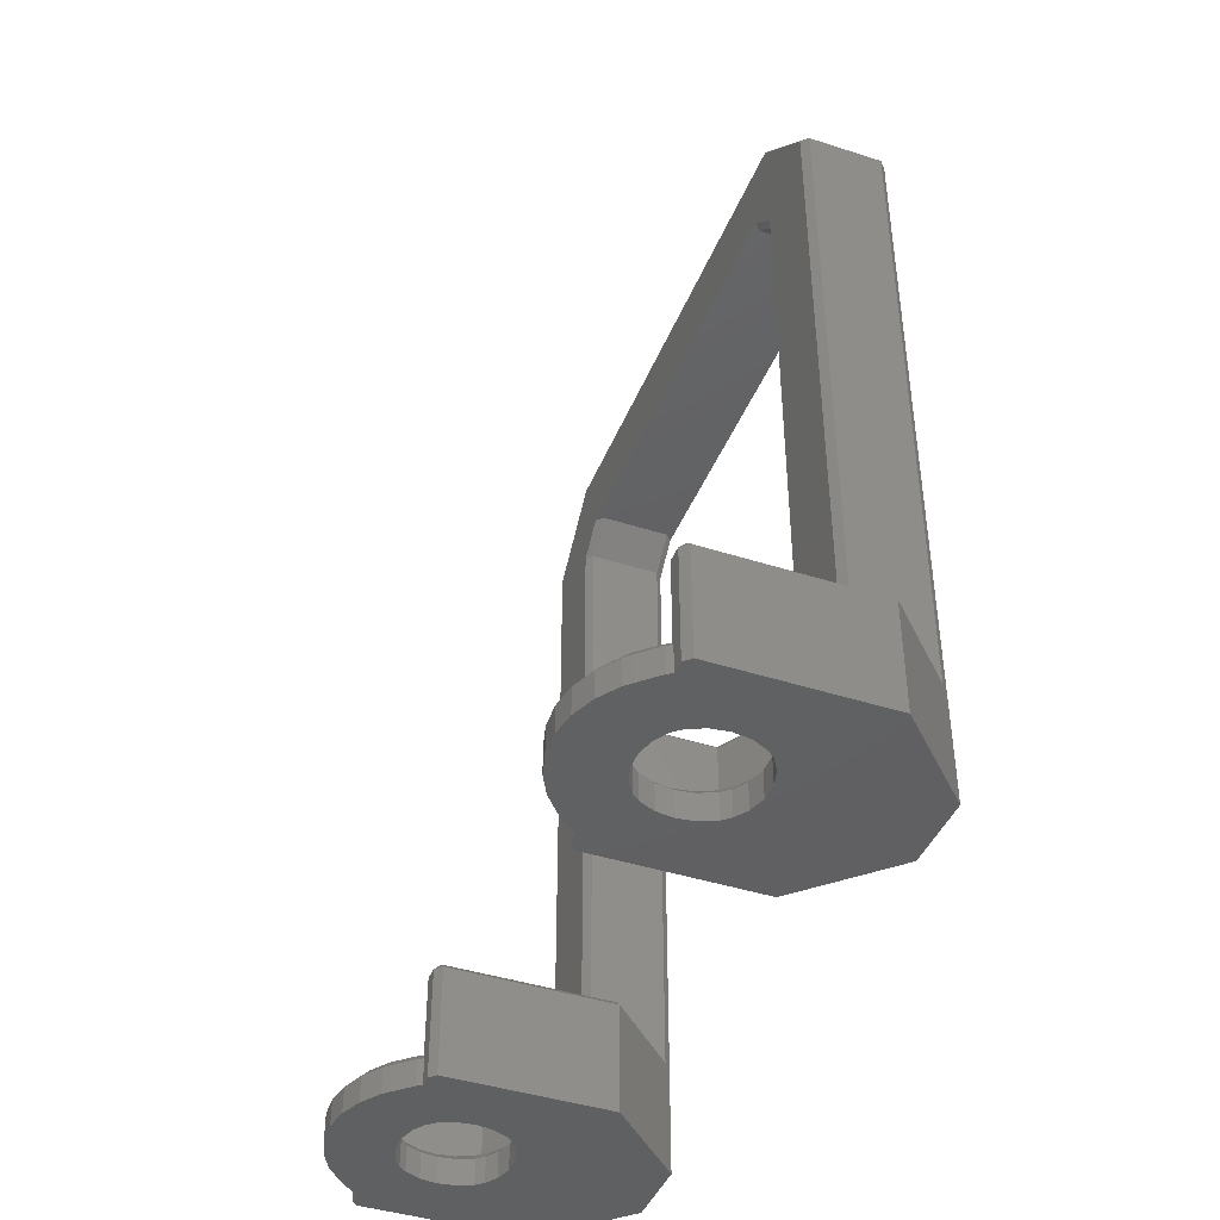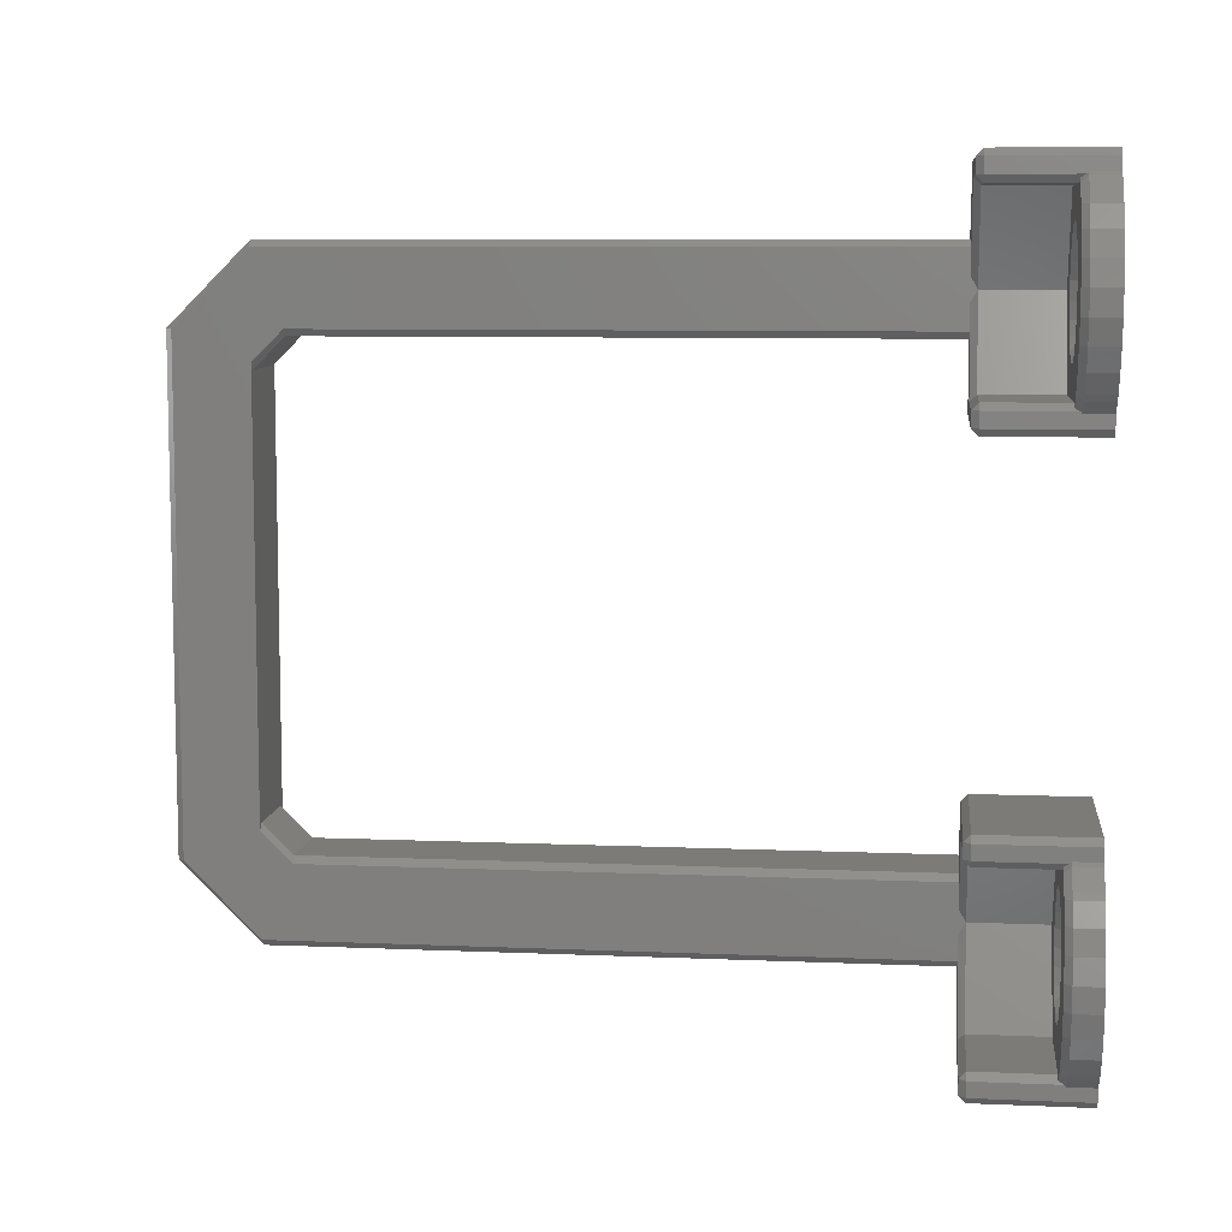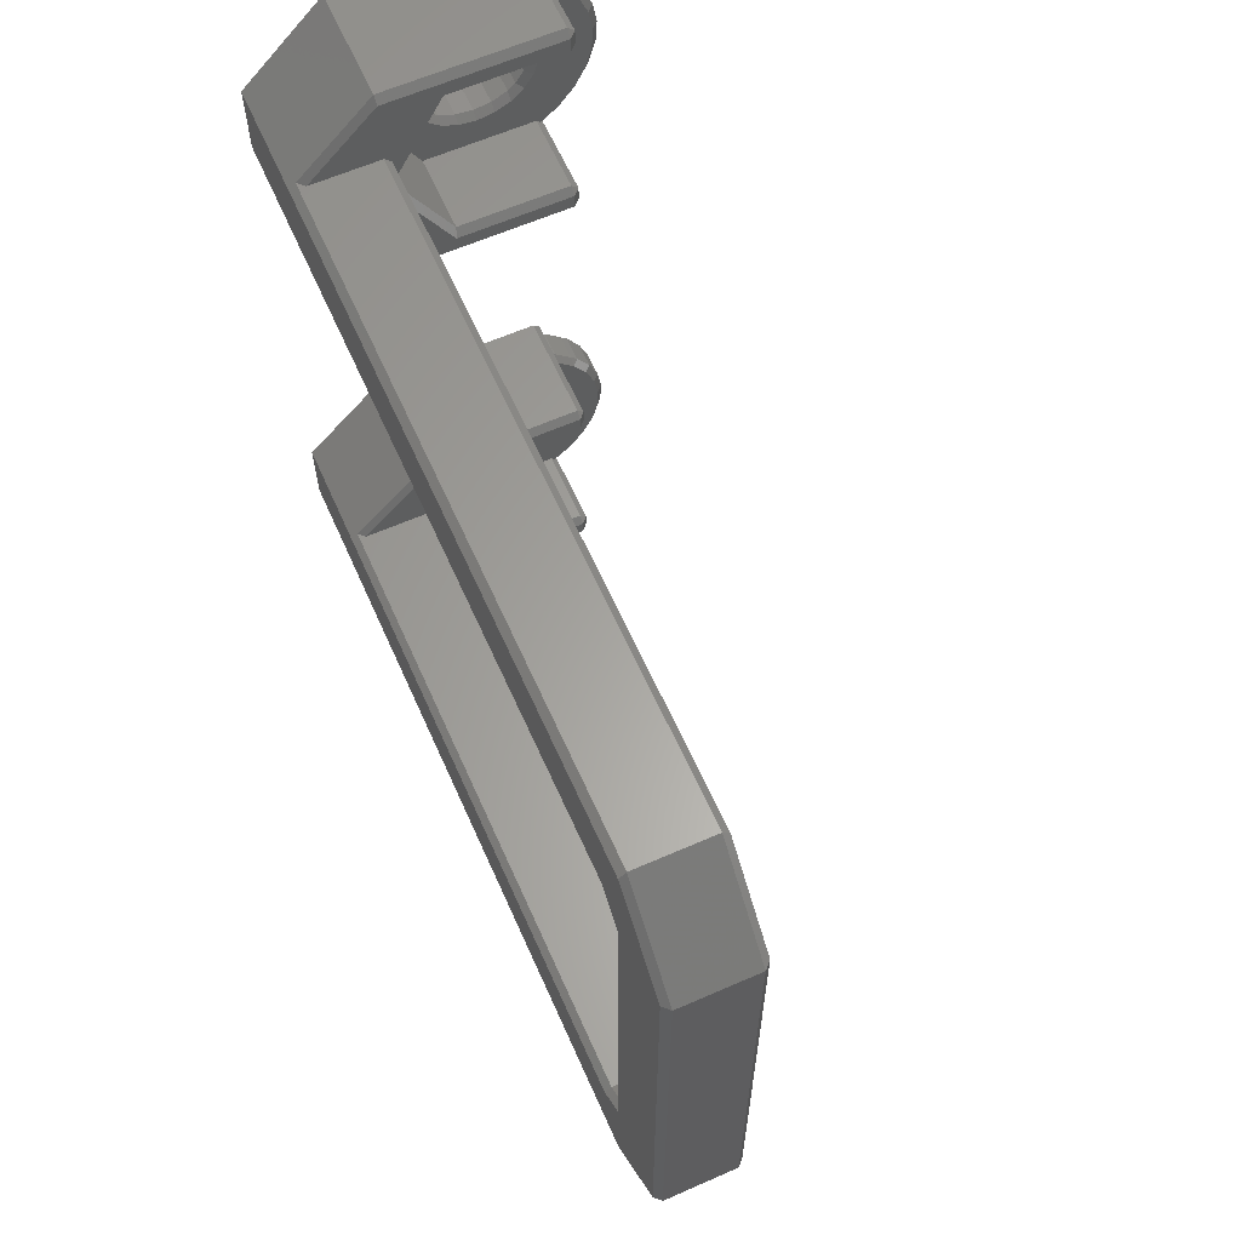
<metadata>
{"format":"stl","ext":"stl","renderer":"f3d","projection":"perspective","resolution":1024,"background":"white","views":[{"elev":-42.7,"azim":159.0,"up":"+Z"},{"elev":8.1,"azim":96.7,"up":"+Y"},{"elev":62.2,"azim":-24.0,"up":"+Y"}]}
</metadata>
<code>
# stl→obj: 332 verts, 676 faces
v -5.7 -9.6 22.8
v -5.7 -7.4 21.89
v -5.7 -7.4 3.3
v -3.3 -12 0
v -3.3 -12 3.3
v -5.5 -9.8 3.3
v 1.85 -11.8 0
v 1.65 -12 0
v 1.85 -11.41 0
v 0.5071 -10.03 0
v 0 -10.1 0
v -0.5071 -10.03 0
v -0.9732 -9.814 0
v -1.199 -9.618 0
v -1.437 -9.248 0
v -5.7 -9.6 0
v -1.582 -8.756 0
v -5.7 -7.4 0
v -1.582 -8.244 0
v -1.437 -7.752 0
v -3.3 -5 0
v -1.199 -7.382 0
v -0.9732 -7.186 0
v -0.5071 -6.973 0
v 1.65 -5 0
v 0 -6.9 0
v 0.5071 -6.973 0
v 1.85 -5.584 0
v 1.85 -5.2 0
v 0.9732 -7.186 0
v 1.997 -5.673 0
v 2.515 -6.164 0
v 1.199 -7.382 0
v 2.715 -6.364 0
v 1.437 -7.752 0
v 3.116 -6.954 0
v 3.38 -7.617 0
v 1.582 -8.244 0
v 3.495 -8.321 0
v 1.582 -8.756 0
v 3.457 -9.034 0
v 3.266 -9.721 0
v 1.437 -9.248 0
v 2.931 -10.35 0
v 1.199 -9.618 0
v 2.469 -10.9 0
v 2.269 -11.1 0
v 0.9732 -9.814 0
v -3.3 -5 3.3
v -5.5 -7.2 3.3
v -5.5 -6.289 22.8
v -5.5 -7.2 21.89
v -5.7 6.489 22.8
v -5.5 6.289 22.8
v -5.7 -6.489 22.8
v -5.5 7.2 21.89
v -5.7 7.4 3.3
v -5.7 7.4 21.89
v -3.3 5 3.3
v -5.7 7.4 0
v -5.5 7.2 3.3
v 1.85 5.2 0
v 1.65 5 0
v 1.85 5.585 0
v 0.5071 6.973 0
v 0 6.9 0
v -0.5071 6.973 0
v -3.3 5 0
v -0.9732 7.186 0
v -1.199 7.382 0
v -1.437 7.752 0
v -1.582 8.244 0
v -5.7 9.6 0
v -1.582 8.756 0
v -1.437 9.248 0
v -3.3 12 0
v -1.199 9.618 0
v -0.9732 9.814 0
v -0.5071 10.03 0
v 1.65 12 0
v 0 10.1 0
v 0.5071 10.03 0
v 1.85 11.42 0
v 1.85 11.8 0
v 0.9732 9.814 0
v 1.997 11.33 0
v 2.515 10.84 0
v 1.199 9.618 0
v 2.715 10.64 0
v 1.437 9.248 0
v 3.116 10.05 0
v 3.38 9.383 0
v 1.582 8.756 0
v 3.495 8.679 0
v 1.582 8.244 0
v 3.457 7.966 0
v 3.266 7.279 0
v 1.437 7.752 0
v 2.931 6.648 0
v 1.199 7.382 0
v 2.469 6.104 0
v 2.269 5.904 0
v 0.9732 7.186 0
v -5.7 9.6 22.8
v -5.5 9.8 22.8
v -5.5 9.8 3.3
v -5.7 7.4 25
v -5.5 7.4 25.2
v -5.7 -7.4 25
v -5.5 -7.4 25.2
v -5.3 -9.8 3.5
v -5.5 -9.8 22.8
v -3.3 -7.4 25.2
v -3.3 -11.8 3.5
v 1.65 -12 3.3
v 1.65 -11.8 3.5
v 1.85 -11.8 3.3
v 1.85 -11.41 0.8
v 2.269 -11.1 0.8
v 2.469 -10.9 0.8
v 2.931 -10.35 0.8
v 3.266 -9.721 0.8
v 3.457 -9.034 0.8
v 3.495 -8.321 0.8
v 3.38 -7.617 0.8
v 3.116 -6.954 0.8
v 2.715 -6.364 0.8
v 2.515 -6.164 0.8
v 1.997 -5.673 0.8
v 1.85 -5.584 0.8
v 1.85 -5.2 3.3
v 1.85 -5.642 0.8577
v 1.65 -5 3.3
v -1.582 -8.244 0.8
v -1.582 -8.756 0.8
v -1.437 -7.752 0.8
v -1.199 -7.382 0.8
v -0.9732 -7.186 0.8
v -0.5071 -6.973 0.8
v 0 -6.9 0.8
v 0.5071 -6.973 0.8
v 0.9732 -7.186 0.8
v 1.199 -7.382 0.8
v 1.437 -7.752 0.8
v 1.582 -8.244 0.8
v 1.582 -8.756 0.8
v 1.437 -9.248 0.8
v 1.199 -9.618 0.8
v 0.9732 -9.814 0.8
v 0.5071 -10.03 0.8
v 0 -10.1 0.8
v -0.5071 -10.03 0.8
v -0.9732 -9.814 0.8
v -1.199 -9.618 0.8
v -1.437 -9.248 0.8
v -3.3 -5.2 3.5
v -3.3 -7.2 3.5
v -1.65 -5.642 3.5
v -5.3 -7.2 3.5
v -3.3 -6.289 22.8
v -3.3 -7.2 21.89
v -3.1 -6.489 22.8
v -3.1 -7.4 21.89
v -3.1 -9.6 22.8
v -3.1 7.4 21.89
v -3.1 6.489 22.8
v -3.3 6.289 22.8
v -3.3 7.2 21.89
v -5.3 7.2 3.5
v 1.65 5 3.3
v 1.65 5.2 3.5
v -3.3 5.2 3.5
v -3.3 7.2 3.5
v 1.85 5.2 3.3
v 1.85 5.585 0.8
v 2.269 5.904 0.8
v 2.469 6.104 0.8
v 2.931 6.648 0.8
v 3.266 7.279 0.8
v 3.457 7.966 0.8
v 3.495 8.679 0.8
v 3.38 9.383 0.8
v 3.116 10.05 0.8
v 2.715 10.64 0.8
v 2.515 10.84 0.8
v 1.997 11.33 0.8
v 1.85 11.42 0.8
v 1.85 11.8 3.3
v 1.85 11.36 0.8577
v 1.65 12 3.3
v -1.582 8.756 0.8
v -1.582 8.244 0.8
v -1.437 9.248 0.8
v -1.199 9.618 0.8
v -0.9732 9.814 0.8
v -0.5071 10.03 0.8
v 0 10.1 0.8
v 0.5071 10.03 0.8
v 0.9732 9.814 0.8
v 1.199 9.618 0.8
v 1.437 9.248 0.8
v 1.582 8.756 0.8
v 1.582 8.244 0.8
v 1.437 7.752 0.8
v 1.199 7.382 0.8
v 0.9732 7.186 0.8
v 0.5071 6.973 0.8
v 0 6.9 0.8
v -0.5071 6.973 0.8
v -0.9732 7.186 0.8
v -1.199 7.382 0.8
v -1.437 7.752 0.8
v -3.3 12 3.3
v -3.3 11.8 3.5
v -5.3 9.8 3.5
v -3.3 9.8 22.8
v -3.3 7.4 25.2
v -3.1 -7.4 25
v -3.3 -9.8 22.8
v -3.3 -9.8 3.5
v -3.1 7.4 25
v 1.85 -11.36 3.3
v 1.65 -11.36 3.5
v 1.65 -11.16 3.3
v 1.769 -11.28 1
v 1.65 -11.16 1
v 1.85 -11.36 0.8567
v 2.269 -10.9 1
v 2.731 -10.35 1
v 3.066 -9.721 1
v 3.257 -9.034 1
v 3.295 -8.321 1
v 3.18 -7.617 1
v 2.916 -6.954 1
v 2.515 -6.364 1
v 1.997 -5.873 1
v 1.761 -5.731 1
v 1.65 -5.642 3.5
v 1.65 -5.842 3.3
v 1.85 -5.642 3.3
v 1.65 -5.2 3.5
v 1.65 -5.842 1
v -1.782 -8.244 1
v -1.782 -8.756 1
v -1.637 -7.752 1
v -1.36 -7.321 1
v -0.9732 -6.986 1
v -0.5071 -6.773 1
v 0 -6.7 1
v 0.5071 -6.773 1
v 0.9732 -6.986 1
v 1.36 -7.321 1
v 1.637 -7.752 1
v 1.782 -8.244 1
v 1.782 -8.756 1
v 1.637 -9.248 1
v 0.9732 -10.01 1
v 0.5071 -10.23 1
v 0 -10.3 1
v -0.5071 -10.23 1
v -0.9732 -10.01 1
v -1.36 -9.679 1
v -1.637 -9.248 1
v -3.1 -8.154 3.5
v -3.1 -8.5 3.3
v -3.1 -7.4 3.5
v -3.1 9.6 22.8
v -3.1 9.6 3.5
v -3.3 9.8 3.5
v -1.65 11.36 3.5
v -3.1 8.846 3.5
v -3.1 8.5 3.3
v -1.565 11.16 3.3
v -3.1 8.5 1
v -1.565 5.842 3.3
v -1.565 5.842 1
v -3.1 8.154 3.5
v -1.565 -5.842 3.3
v -3.1 -8.5 1
v -1.565 -11.16 3.3
v -1.565 -11.16 1
v -3.1 -8.846 3.5
v 1.85 5.642 3.3
v 1.65 5.642 3.5
v 1.65 5.842 3.3
v -1.65 5.642 3.5
v 1.769 5.724 1
v 1.65 5.842 1
v 1.85 5.642 0.8567
v 2.269 6.104 1
v 2.731 6.648 1
v 3.066 7.279 1
v 3.257 7.966 1
v 3.295 8.679 1
v 3.18 9.383 1
v 2.916 10.05 1
v 2.515 10.64 1
v 1.997 11.13 1
v 1.761 11.27 1
v 1.65 11.36 3.5
v 1.65 11.16 3.3
v 1.85 11.36 3.3
v 1.65 11.8 3.5
v 1.65 11.16 1
v -1.782 8.756 1
v -1.782 8.244 1
v -1.637 9.248 1
v -1.36 9.679 1
v -0.9732 10.01 1
v -0.5071 10.23 1
v 0 10.3 1
v 0.5071 10.23 1
v 0.9732 10.01 1
v 1.36 9.679 1
v 1.637 9.248 1
v 1.782 8.756 1
v 1.782 8.244 1
v 1.637 7.752 1
v 0.9732 6.986 1
v 0.5071 6.773 1
v 0 6.7 1
v -0.5071 6.773 1
v -0.9732 6.986 1
v -1.36 7.321 1
v -1.637 7.752 1
v -1.65 -11.36 3.5
v -1.565 -5.842 1
v 1.36 -9.679 1
v -1.565 11.16 1
v 1.36 7.321 1
v -3.1 -9.6 3.5
v -3.1 7.4 3.5
f 1 2 3
f 4 5 6
f 7 8 9
f 9 8 10
f 11 10 8
f 11 8 12
f 12 8 4
f 4 13 12
f 14 13 4
f 15 14 4
f 15 4 16
f 17 15 16
f 18 17 16
f 19 17 18
f 20 19 18
f 21 20 18
f 21 22 20
f 21 23 22
f 21 24 23
f 21 25 24
f 25 26 24
f 25 27 26
f 27 25 28
f 29 28 25
f 28 30 27
f 30 28 31
f 32 30 31
f 30 32 33
f 33 32 34
f 35 33 34
f 36 35 34
f 35 36 37
f 38 35 37
f 39 38 37
f 40 38 39
f 39 41 40
f 40 41 42
f 42 43 40
f 44 43 42
f 44 45 43
f 44 46 45
f 45 46 47
f 47 48 45
f 9 48 47
f 48 9 10
f 49 21 18
f 3 50 3
f 3 3 3
f 2 3 3
f 51 52 2
f 53 54 55
f 56 54 53
f 57 58 57
f 57 57 57
f 59 57 60
f 59 61 57
f 62 63 64
f 64 63 65
f 66 65 63
f 66 63 67
f 67 63 68
f 68 69 67
f 70 69 68
f 71 70 68
f 71 68 60
f 72 71 60
f 73 72 60
f 74 72 73
f 75 74 73
f 76 75 73
f 76 77 75
f 76 78 77
f 76 79 78
f 76 80 79
f 80 81 79
f 80 82 81
f 82 80 83
f 84 83 80
f 83 85 82
f 85 83 86
f 87 85 86
f 85 87 88
f 88 87 89
f 90 88 89
f 91 90 89
f 90 91 92
f 93 90 92
f 94 93 92
f 95 93 94
f 94 96 95
f 95 96 97
f 97 98 95
f 99 98 97
f 99 100 98
f 99 101 100
f 100 101 102
f 102 103 100
f 64 103 102
f 103 64 65
f 104 105 106
f 105 104 107
f 108 107 109
f 110 109 1
f 111 112 6
f 113 110 112
f 114 111 6
f 115 5 4
f 116 114 5
f 117 115 8
f 9 118 7
f 119 118 9
f 120 119 47
f 121 120 46
f 122 121 44
f 123 122 42
f 124 123 41
f 124 39 37
f 125 37 36
f 126 36 34
f 127 34 32
f 128 32 31
f 129 31 28
f 130 131 132
f 131 29 25
f 133 25 21
f 134 135 17
f 136 134 19
f 137 136 20
f 138 137 22
f 139 138 23
f 140 139 24
f 141 140 26
f 142 141 27
f 143 142 30
f 144 143 33
f 145 144 35
f 145 38 40
f 146 40 43
f 147 43 45
f 148 45 48
f 149 48 10
f 150 10 11
f 151 11 12
f 152 12 13
f 153 13 14
f 154 14 15
f 155 15 17
f 133 49 156
f 156 157 158
f 52 159 50
f 160 161 52
f 162 163 161
f 164 163 162
f 165 166 167
f 168 167 54
f 169 56 61
f 170 59 68
f 171 172 59
f 172 173 169
f 174 170 63
f 64 175 62
f 176 175 64
f 177 176 102
f 178 177 101
f 179 178 99
f 180 179 97
f 181 180 96
f 181 94 92
f 182 92 91
f 183 91 89
f 184 89 87
f 185 87 86
f 186 86 83
f 187 188 189
f 188 84 80
f 190 80 76
f 191 192 72
f 193 191 74
f 194 193 75
f 195 194 77
f 196 195 78
f 197 196 79
f 198 197 81
f 199 198 82
f 200 199 85
f 201 200 88
f 202 201 90
f 202 93 95
f 203 95 98
f 204 98 100
f 205 100 103
f 206 103 65
f 207 65 66
f 208 66 67
f 209 67 69
f 210 69 70
f 211 70 71
f 212 71 72
f 190 213 214
f 214 213 106
f 105 215 106
f 216 105 108
f 217 108 110
f 218 113 219
f 164 219 220
f 114 220 111
f 221 217 113
f 116 115 117
f 222 223 116
f 224 223 222
f 224 225 226
f 227 119 225
f 228 119 120
f 121 229 228
f 122 230 229
f 123 231 230
f 124 232 231
f 124 125 233
f 125 126 234
f 126 127 235
f 128 235 127
f 128 129 236
f 236 132 237
f 238 239 240
f 131 241 238
f 237 239 242
f 133 241 131
f 134 243 244
f 155 135 244
f 136 245 243
f 137 246 245
f 138 247 246
f 248 247 138
f 249 248 139
f 250 249 140
f 251 250 141
f 252 251 142
f 253 252 143
f 254 253 144
f 254 145 146
f 255 146 147
f 256 147 148
f 148 149 257
f 149 150 258
f 150 151 259
f 151 152 260
f 152 153 261
f 153 154 262
f 154 155 263
f 239 238 158
f 158 264 265
f 163 266 157
f 267 216 217
f 267 268 269
f 214 269 270
f 270 271 272
f 273 272 274
f 275 276 274
f 275 272 277
f 165 168 173
f 278 265 279
f 280 281 279
f 280 265 282
f 171 170 174
f 283 284 171
f 285 275 286
f 285 284 283
f 285 287 288
f 289 176 287
f 290 176 177
f 178 291 290
f 179 292 291
f 180 293 292
f 181 294 293
f 181 182 295
f 182 183 296
f 183 184 297
f 185 297 184
f 185 186 298
f 298 189 299
f 300 301 302
f 188 303 300
f 299 301 304
f 190 303 188
f 191 305 306
f 212 192 306
f 193 307 305
f 194 308 307
f 195 309 308
f 310 309 195
f 311 310 196
f 312 311 197
f 313 312 198
f 314 313 199
f 315 314 200
f 316 315 201
f 316 202 203
f 317 203 204
f 318 204 205
f 205 206 319
f 206 207 320
f 207 208 321
f 208 209 322
f 209 210 323
f 210 211 324
f 211 212 325
f 224 280 326
f 224 226 281
f 236 252 235
f 242 252 236
f 236 237 242
f 242 251 252
f 251 242 250
f 249 250 242
f 242 327 249
f 327 248 249
f 248 327 247
f 247 327 246
f 246 327 245
f 245 327 279
f 245 279 243
f 244 243 279
f 263 244 279
f 279 281 263
f 262 263 281
f 262 281 261
f 261 281 260
f 260 281 259
f 259 281 226
f 259 226 258
f 257 258 226
f 328 257 226
f 228 328 226
f 225 228 226
f 229 328 228
f 256 328 229
f 229 230 256
f 255 256 230
f 255 230 231
f 232 255 231
f 232 254 255
f 232 233 254
f 233 253 254
f 253 233 234
f 253 234 252
f 252 234 235
f 239 278 327
f 301 300 270
f 301 273 329
f 298 314 297
f 304 314 298
f 298 299 304
f 304 313 314
f 313 304 312
f 311 312 304
f 304 329 311
f 329 310 311
f 310 329 309
f 309 329 308
f 308 329 307
f 307 329 274
f 307 274 305
f 306 305 274
f 325 306 274
f 274 276 325
f 324 325 276
f 324 276 323
f 323 276 322
f 322 276 321
f 321 276 288
f 321 288 320
f 319 320 288
f 330 319 288
f 290 330 288
f 287 290 288
f 291 330 290
f 318 330 291
f 291 292 318
f 317 318 292
f 317 292 293
f 294 317 293
f 294 316 317
f 294 295 316
f 295 315 316
f 315 295 296
f 315 296 314
f 314 296 297
f 285 288 276
f 104 53 107
f 104 58 53
f 16 3 18
f 57 57 60
f 60 57 73
f 57 104 73
f 58 104 57
f 53 109 107
f 1 109 55
f 55 109 53
f 1 55 2
f 16 1 3
f 18 3 3
f 6 112 1
f 16 6 1
f 16 4 6
f 18 3 49
f 50 159 156
f 3 50 49
f 50 156 49
f 52 50 3
f 2 52 3
f 2 55 51
f 54 167 51
f 55 54 51
f 160 166 162
f 167 160 51
f 167 166 160
f 53 58 56
f 57 61 56
f 58 57 56
f 60 68 59
f 57 61 57
f 61 172 169
f 59 172 61
f 106 213 76
f 73 106 76
f 73 104 106
f 107 108 105
f 109 110 108
f 1 112 110
f 111 220 219
f 112 111 219
f 112 219 113
f 6 5 114
f 4 8 115
f 5 115 116
f 8 7 117
f 118 227 117
f 7 118 117
f 227 222 117
f 9 47 119
f 47 46 120
f 46 44 121
f 44 42 122
f 42 41 123
f 41 39 124
f 37 125 124
f 36 126 125
f 34 127 126
f 32 128 127
f 31 129 128
f 28 130 129
f 130 29 131
f 130 28 29
f 240 132 131
f 25 133 131
f 21 49 133
f 17 19 134
f 19 20 136
f 20 22 137
f 22 23 138
f 23 24 139
f 24 26 140
f 26 27 141
f 27 30 142
f 30 33 143
f 33 35 144
f 35 38 145
f 40 146 145
f 43 147 146
f 45 148 147
f 48 149 148
f 10 150 149
f 11 151 150
f 12 152 151
f 13 153 152
f 14 154 153
f 15 155 154
f 17 135 155
f 156 241 133
f 157 156 159
f 241 158 238
f 157 266 158
f 266 264 158
f 156 158 241
f 161 157 159
f 52 161 159
f 52 51 160
f 161 160 162
f 282 163 331
f 282 265 264
f 163 282 264
f 163 264 266
f 164 331 163
f 218 162 221
f 162 166 221
f 166 165 267
f 271 277 272
f 165 332 277
f 165 277 271
f 165 271 268
f 165 268 267
f 166 267 221
f 164 162 218
f 167 168 165
f 54 56 168
f 169 173 168
f 56 169 168
f 68 63 170
f 59 170 171
f 172 286 173
f 286 171 284
f 286 332 173
f 172 171 286
f 286 277 332
f 63 62 174
f 175 289 174
f 62 175 174
f 289 283 174
f 64 102 176
f 102 101 177
f 101 99 178
f 99 97 179
f 97 96 180
f 96 94 181
f 92 182 181
f 91 183 182
f 89 184 183
f 87 185 184
f 86 186 185
f 83 187 186
f 187 84 188
f 187 83 84
f 302 189 188
f 80 190 188
f 76 213 190
f 72 74 191
f 74 75 193
f 75 77 194
f 77 78 195
f 78 79 196
f 79 81 197
f 81 82 198
f 82 85 199
f 85 88 200
f 88 90 201
f 90 93 202
f 95 203 202
f 98 204 203
f 100 205 204
f 103 206 205
f 65 207 206
f 66 208 207
f 67 209 208
f 69 210 209
f 70 211 210
f 71 212 211
f 72 192 212
f 214 303 190
f 106 215 214
f 216 269 215
f 105 216 215
f 108 217 216
f 110 113 217
f 219 164 218
f 220 331 164
f 114 326 220
f 326 116 223
f 326 331 220
f 114 116 326
f 326 282 331
f 113 218 221
f 116 117 222
f 222 227 225
f 224 222 225
f 227 118 119
f 228 225 119
f 228 120 121
f 229 121 122
f 230 122 123
f 231 123 124
f 233 232 124
f 234 233 125
f 235 234 126
f 236 235 128
f 129 130 132
f 236 129 132
f 238 240 131
f 237 132 240
f 239 237 240
f 244 135 134
f 244 263 155
f 243 134 136
f 245 136 137
f 246 137 138
f 138 139 248
f 139 140 249
f 140 141 250
f 141 142 251
f 142 143 252
f 143 144 253
f 144 145 254
f 146 255 254
f 147 256 255
f 148 328 256
f 257 328 148
f 258 257 149
f 259 258 150
f 260 259 151
f 261 260 152
f 262 261 153
f 263 262 154
f 158 278 239
f 265 278 158
f 157 161 163
f 217 221 267
f 269 216 267
f 269 214 215
f 303 270 300
f 269 268 270
f 268 271 270
f 214 270 303
f 272 273 270
f 274 329 273
f 274 272 275
f 277 286 275
f 173 332 165
f 279 327 278
f 279 265 280
f 282 326 280
f 171 174 283
f 286 284 285
f 283 289 287
f 285 283 287
f 289 175 176
f 290 287 176
f 290 177 178
f 291 178 179
f 292 179 180
f 293 180 181
f 295 294 181
f 296 295 182
f 297 296 183
f 298 297 185
f 186 187 189
f 298 186 189
f 300 302 188
f 299 189 302
f 301 299 302
f 306 192 191
f 306 325 212
f 305 191 193
f 307 193 194
f 308 194 195
f 195 196 310
f 196 197 311
f 197 198 312
f 198 199 313
f 199 200 314
f 200 201 315
f 201 202 316
f 203 317 316
f 204 318 317
f 205 330 318
f 319 330 205
f 320 319 206
f 321 320 207
f 322 321 208
f 323 322 209
f 324 323 210
f 325 324 211
f 326 223 224
f 281 280 224
f 327 242 239
f 270 273 301
f 329 304 301
f 276 275 285

</code>
